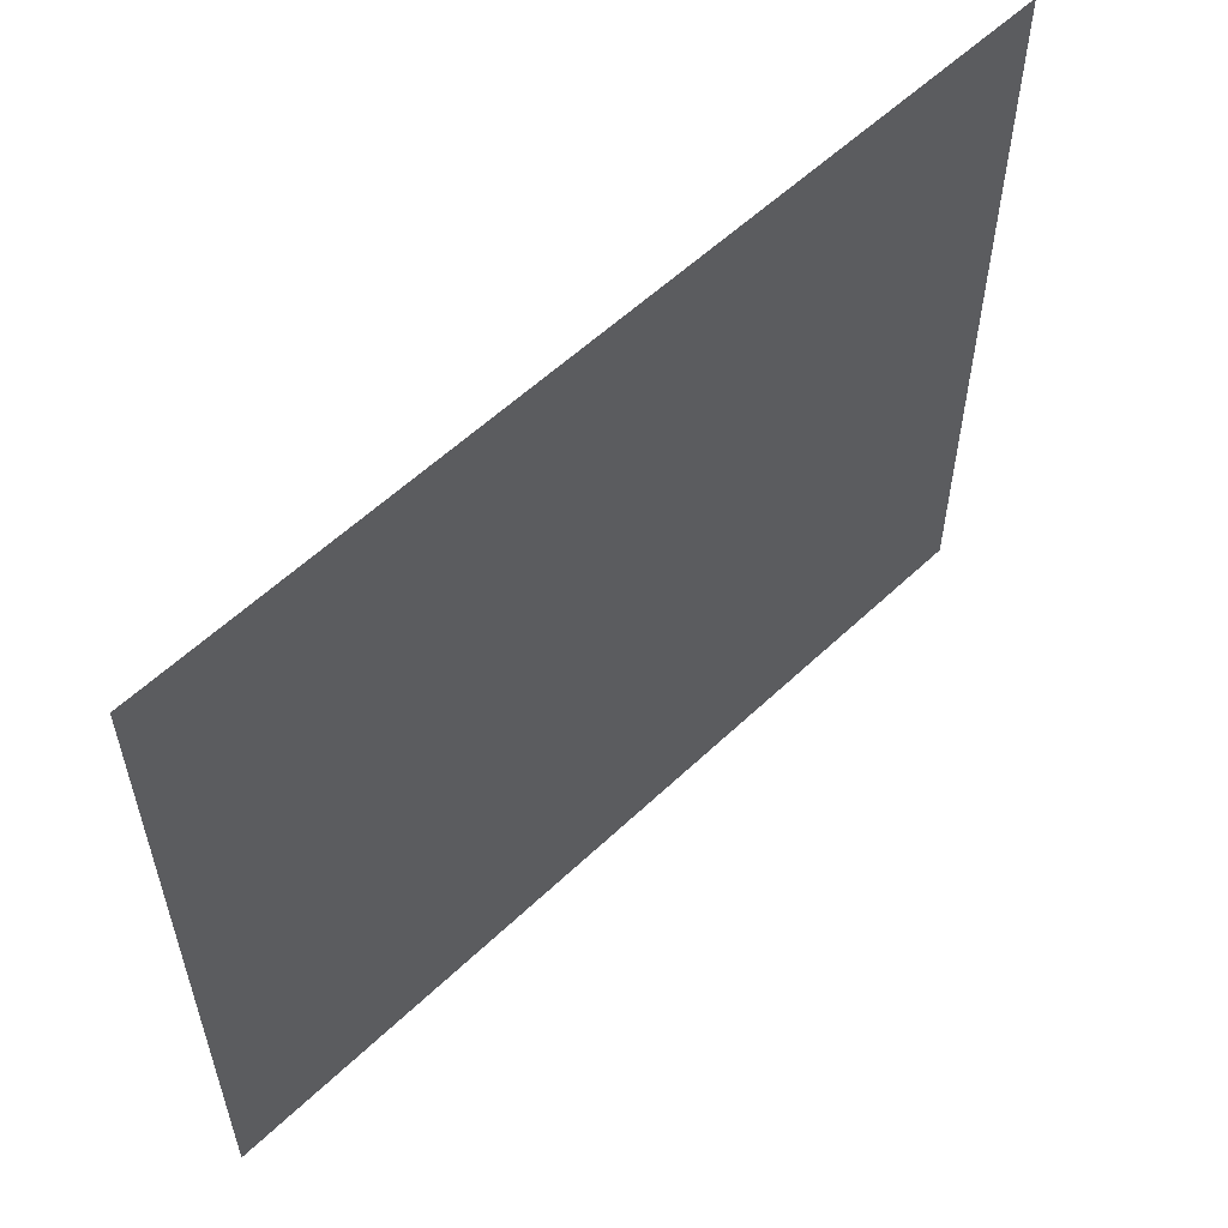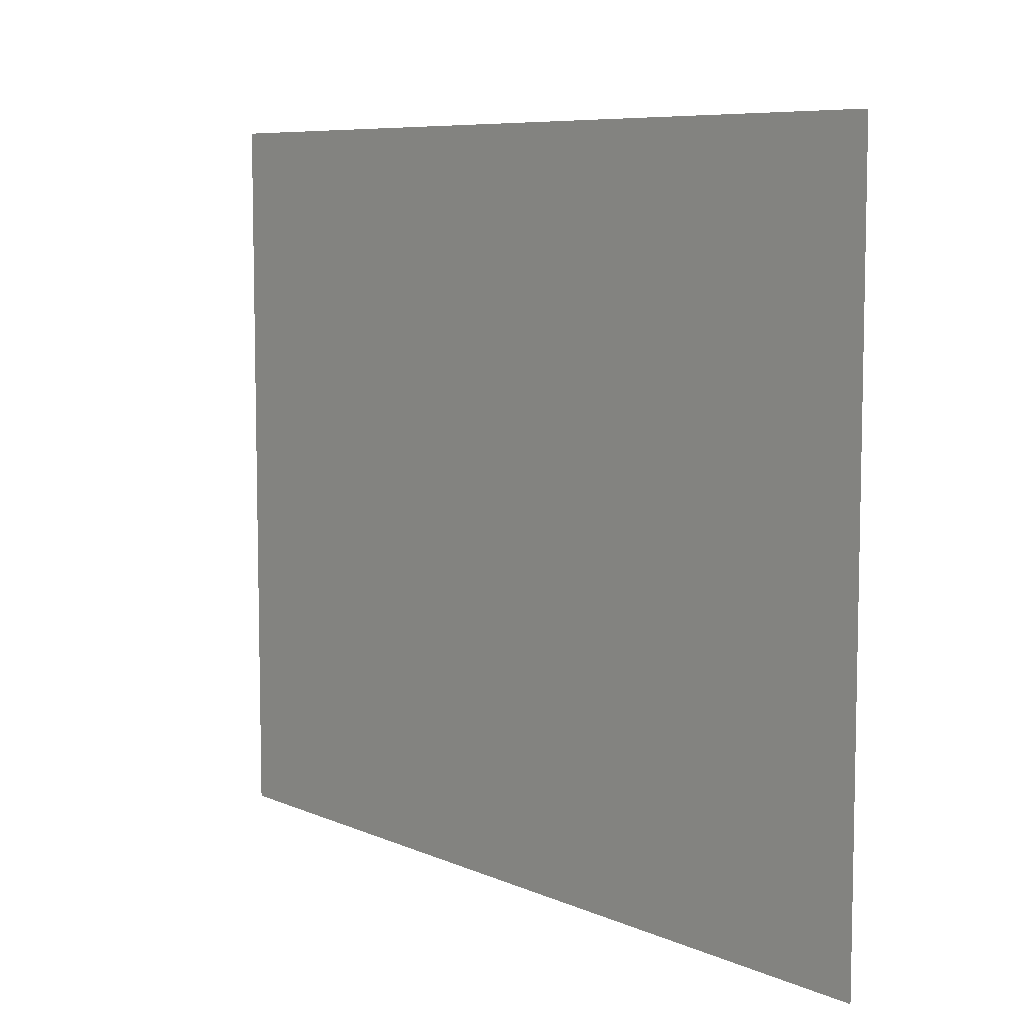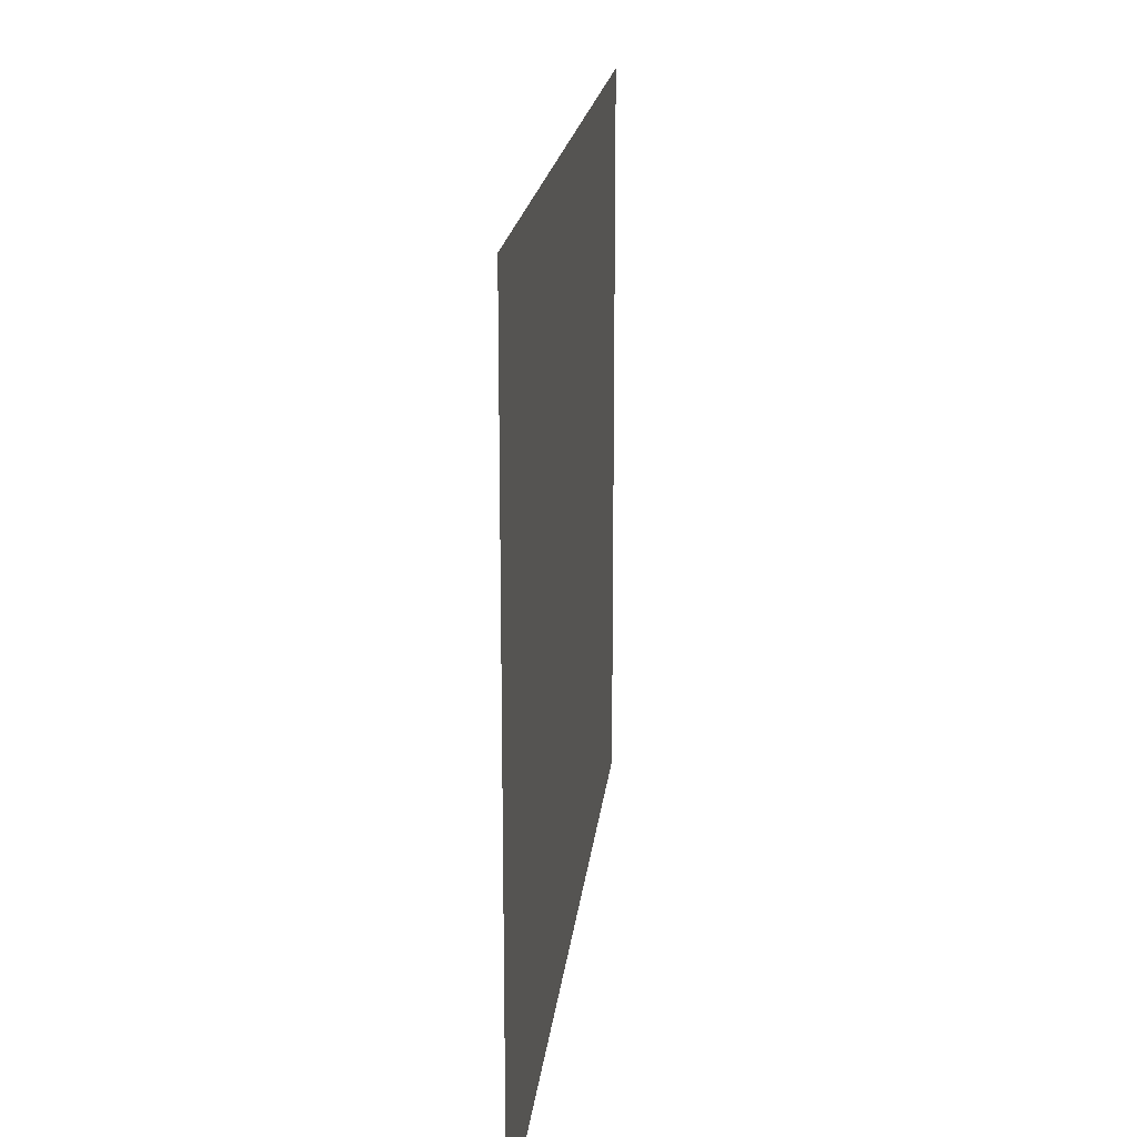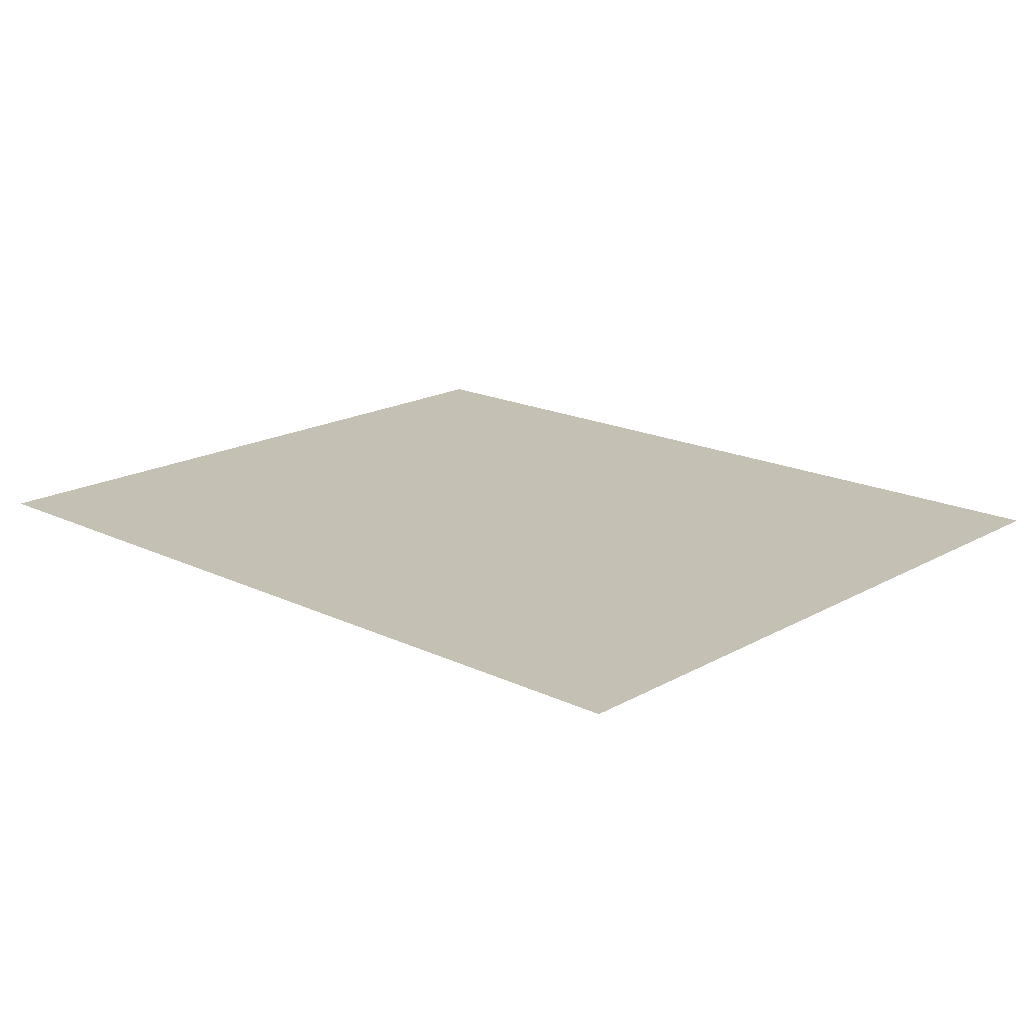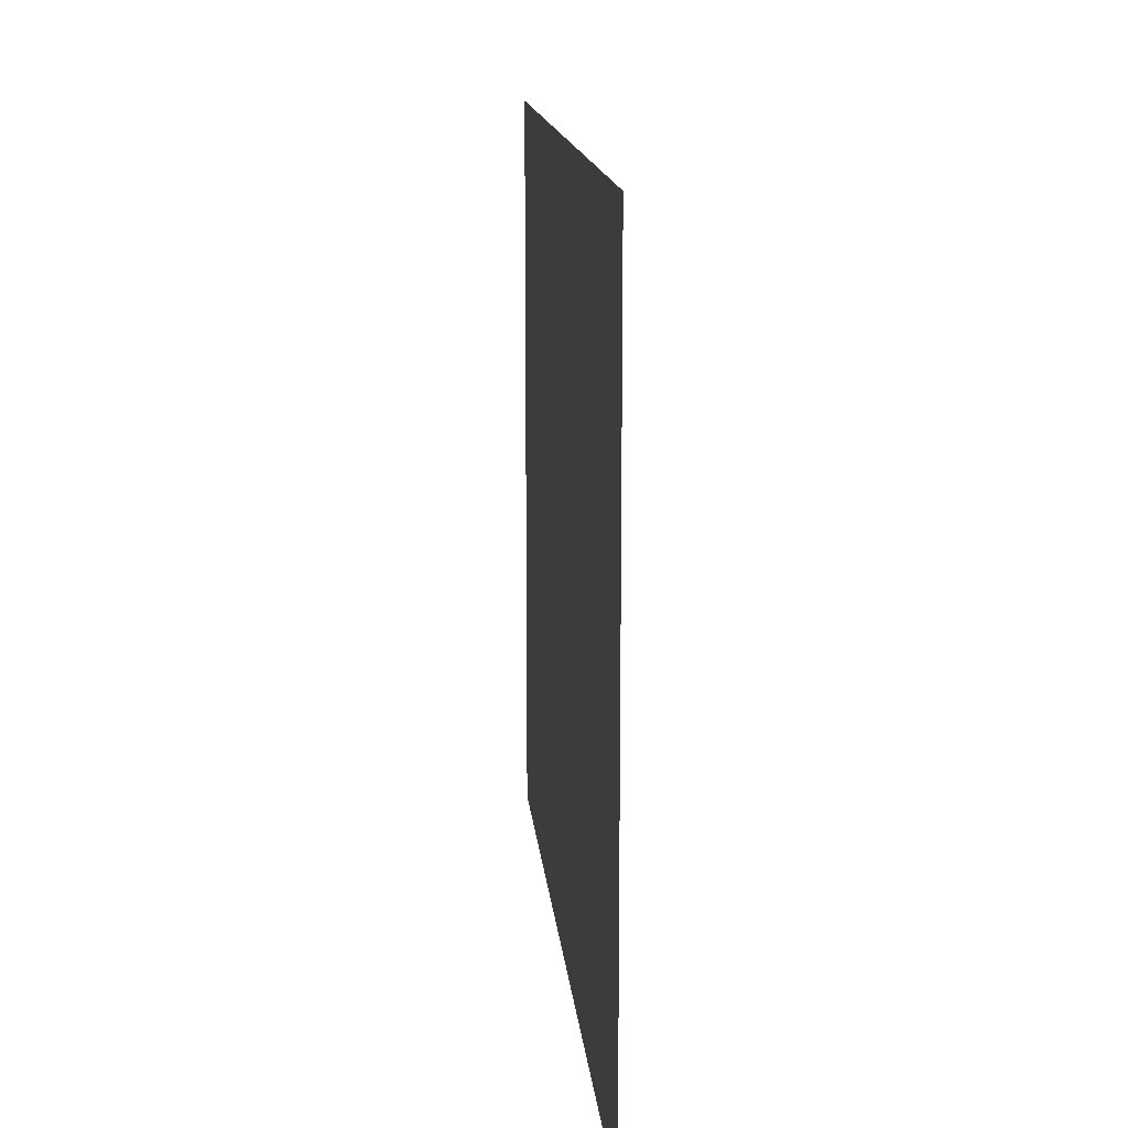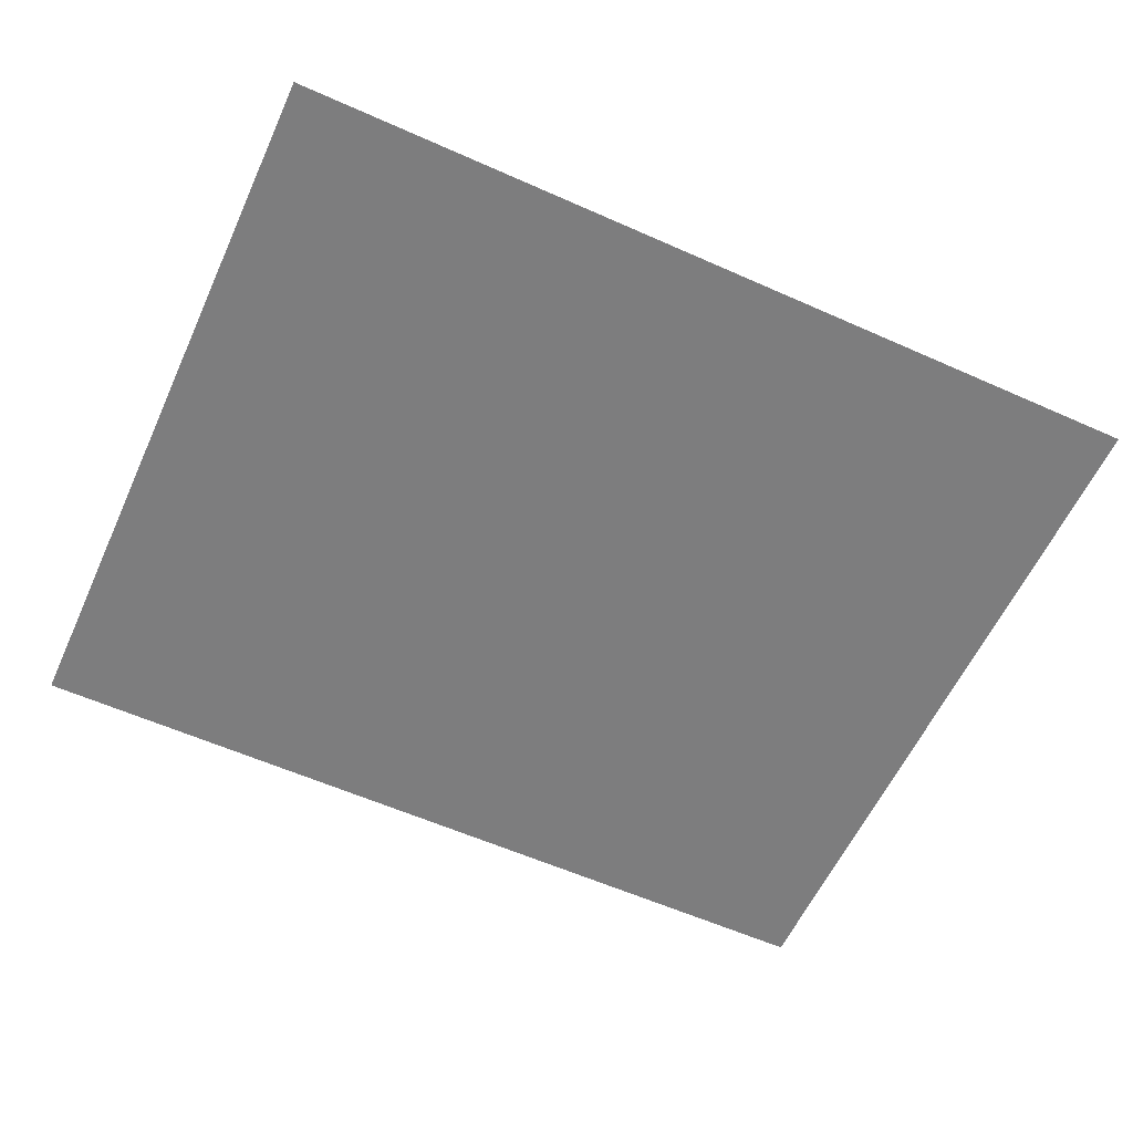
<metadata>
{"format":"obj","ext":"obj","renderer":"f3d","projection":"perspective","resolution":1024,"background":"white","views":[{"elev":57.1,"azim":135.4,"up":"+Y"},{"elev":7.6,"azim":-129.4,"up":"+Y"},{"elev":18.7,"azim":-84.0,"up":"+Y"},{"elev":18.0,"azim":42.8,"up":"+Z"},{"elev":14.1,"azim":84.9,"up":"+Y"},{"elev":-59.1,"azim":155.4,"up":"+Z"}]}
</metadata>
<code>
v -57 -5 0
v -59.27 -5 0
v -59.27 -3.12 0
v -57 -3.12 0
g Puzzle3_mesh_0027
f 1 2 3 4

</code>
